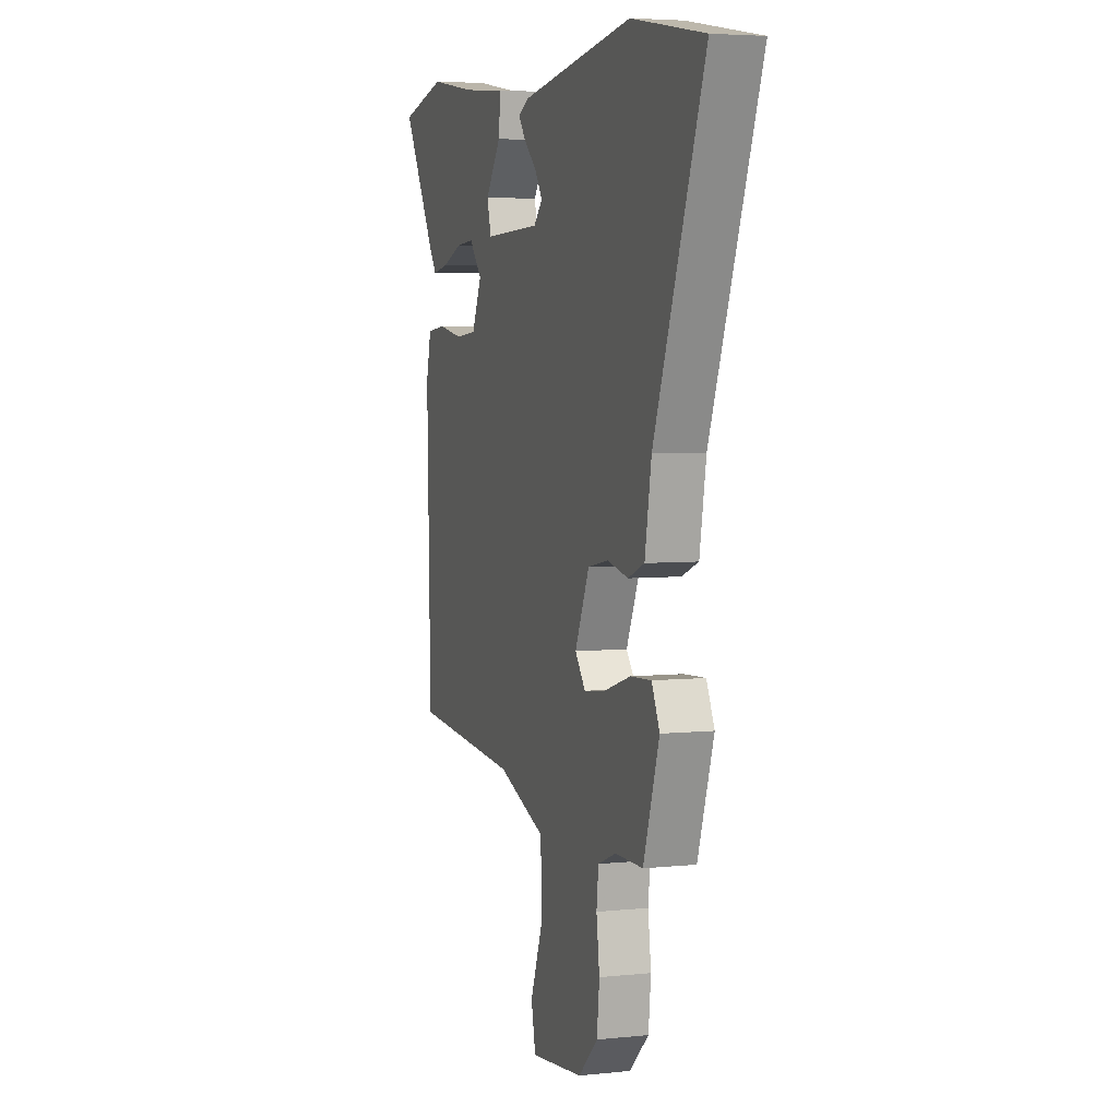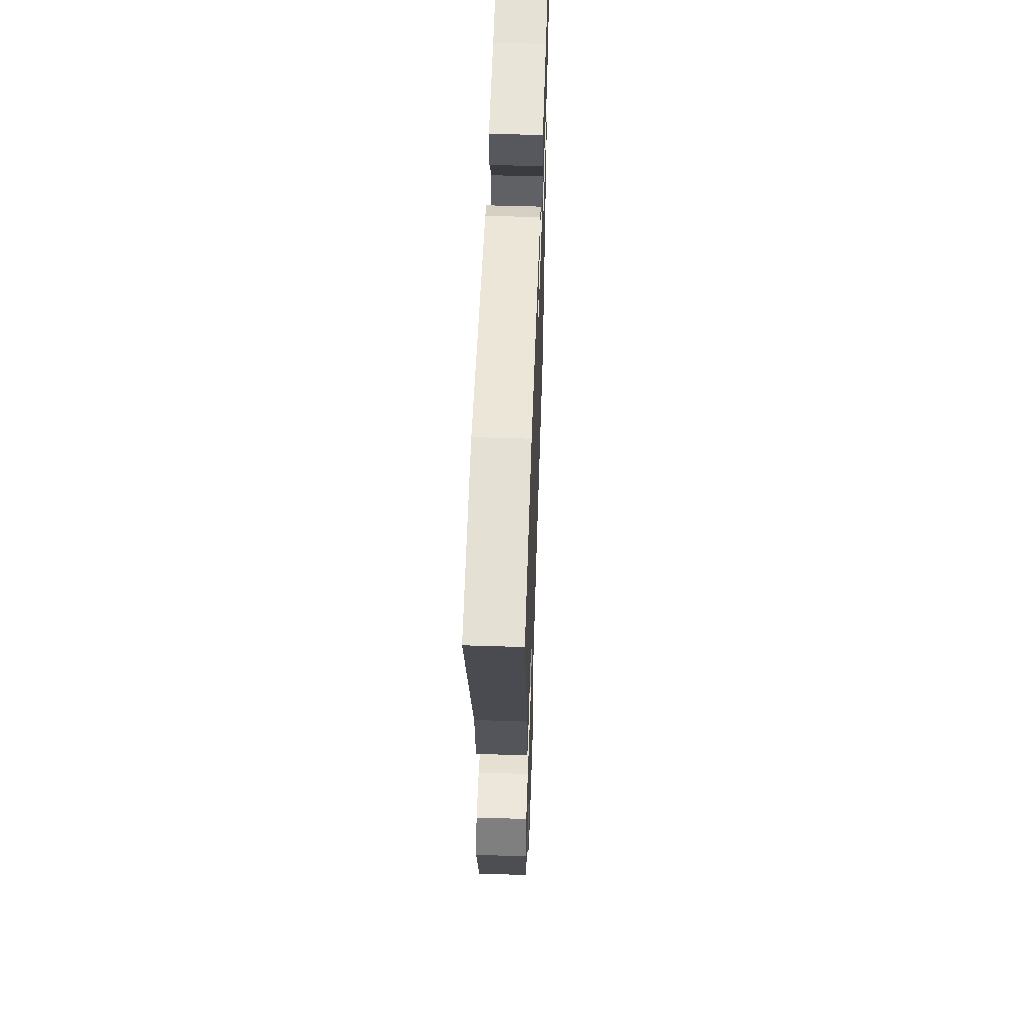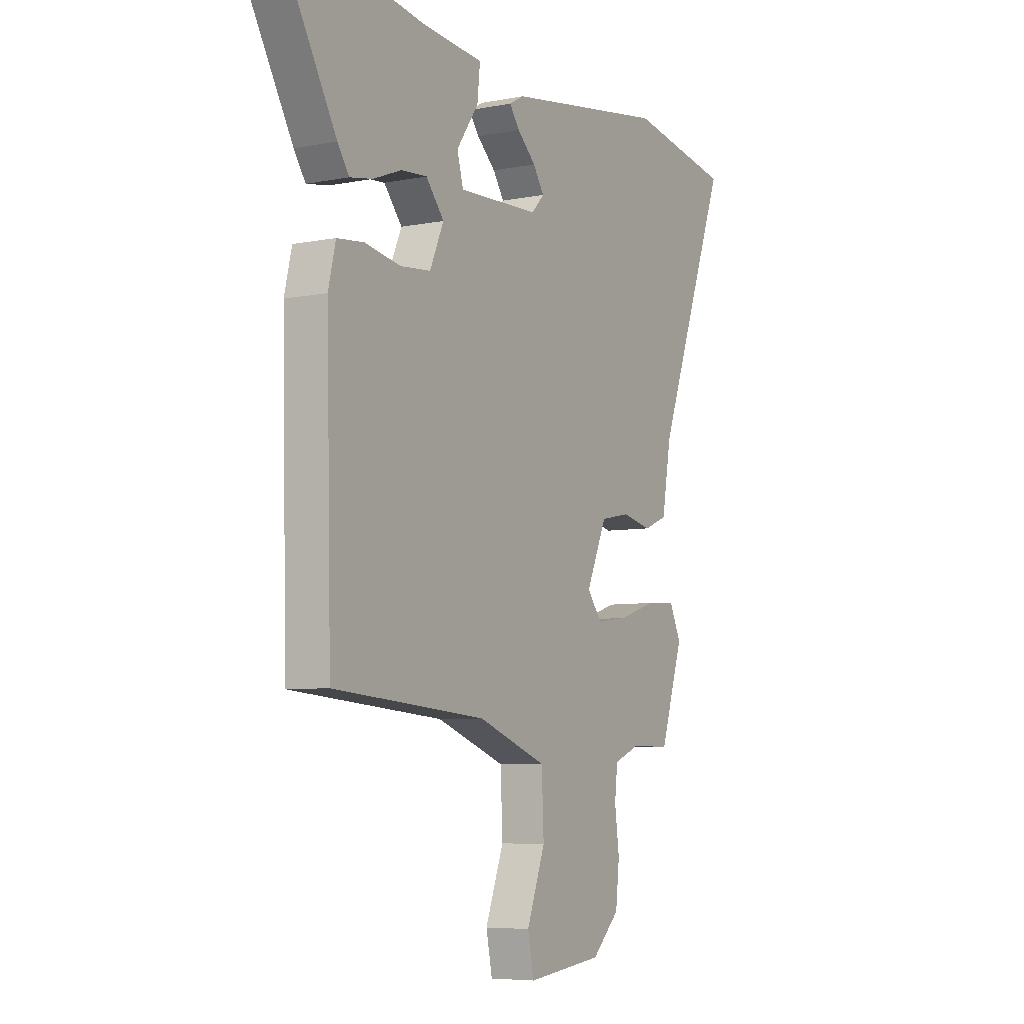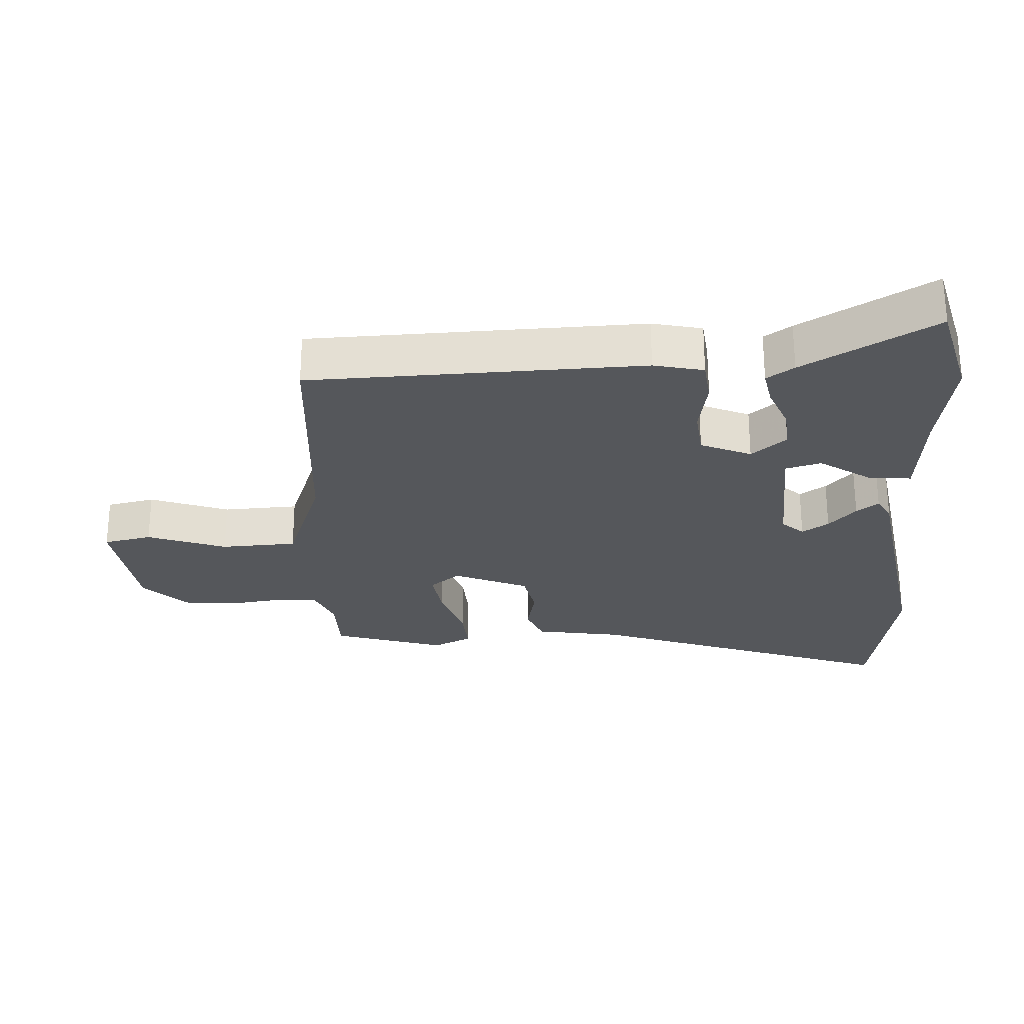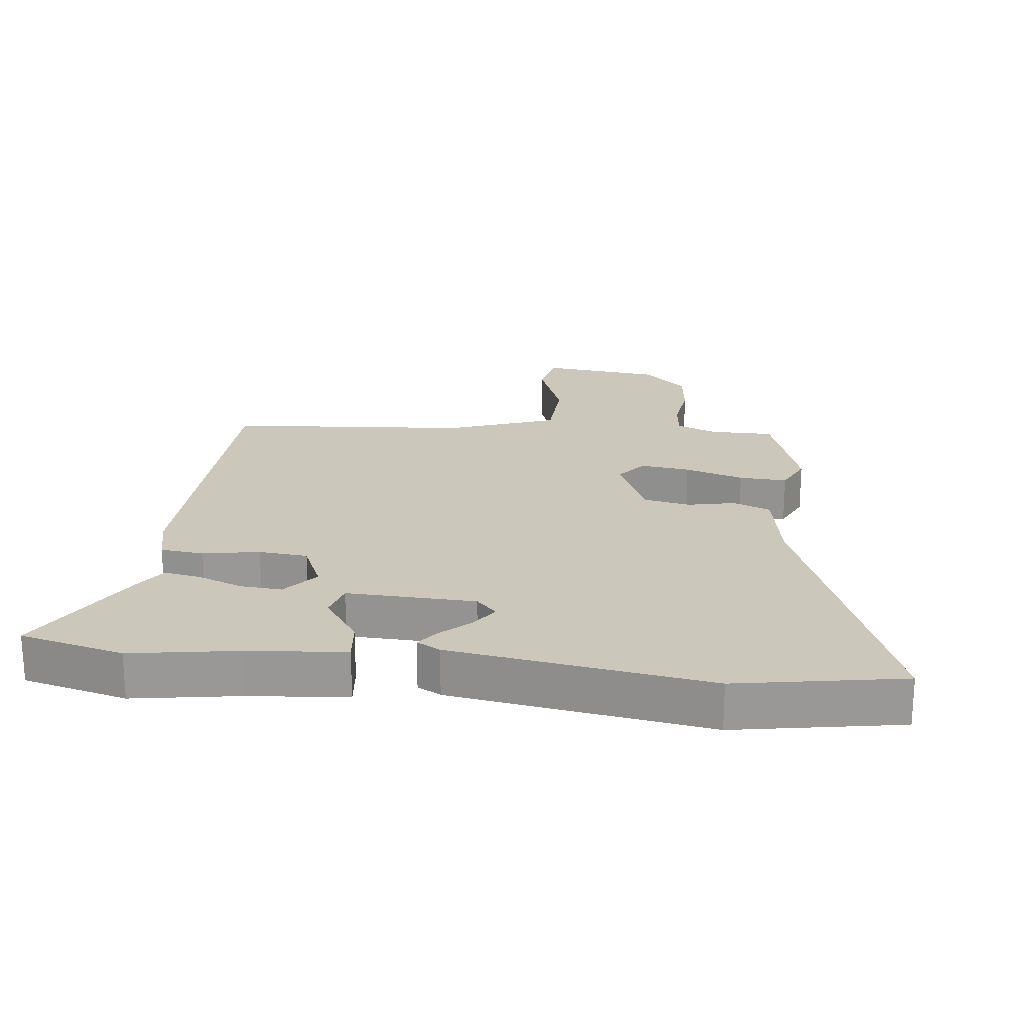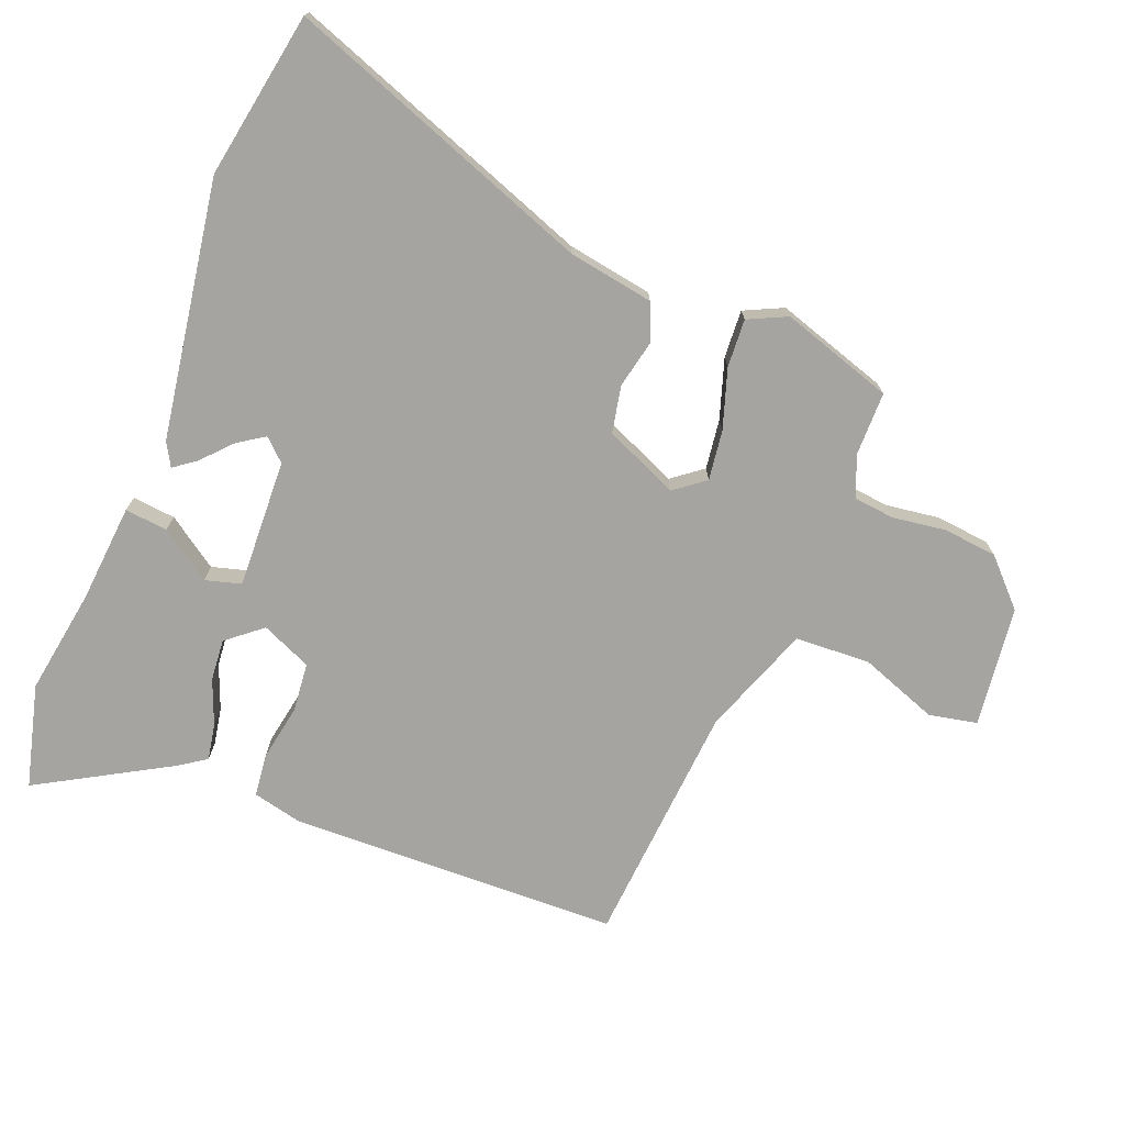
<metadata>
{"format":"obj","ext":"obj","renderer":"f3d","projection":"perspective","resolution":1024,"background":"white","views":[{"elev":4.7,"azim":71.4,"up":"+Z"},{"elev":55.1,"azim":91.9,"up":"+Z"},{"elev":-6.2,"azim":-59.5,"up":"+Z"},{"elev":-26.4,"azim":-86.5,"up":"+Y"},{"elev":21.6,"azim":6.7,"up":"+Y"},{"elev":-73.4,"azim":68.7,"up":"+Y"}]}
</metadata>
<code>
v -0.584 0.07 0.479
v -0.425 0.07 0.519
v -0.263 0.07 0.492
v -0.111 0.07 0.478
v -0.118 0.07 0.412
v -0.172 0.07 0.334
v -0.157 0.07 0.279
v 0.041 0.07 0.286
v 0.072 0.07 0.319
v 0.045 0.07 0.36
v 0 0.07 0.402
v -0.025 0.07 0.436
v 0.011 0.07 0.456
v 0.408 0.07 0.517
v 0.663 0.07 0.471
v 0.487 0.07 0
v 0.464 0.07 -0.132
v 0.406 0.07 -0.155
v 0.333 0.07 -0.139
v 0.261 0.07 -0.153
v 0.211 0.07 -0.266
v 0.247 0.07 -0.313
v 0.324 0.07 -0.303
v 0.415 0.07 -0.274
v 0.489 0.07 -0.27
v 0.517 0.07 -0.33
v 0.461 0.07 -0.502
v 0.363 0.07 -0.502
v 0.3 0.07 -0.527
v 0.293 0.07 -0.59
v 0.304 0.07 -0.672
v 0.295 0.07 -0.755
v 0.227 0.07 -0.82
v 0.041 0.07 -0.841
v 0.026 0.07 -0.767
v 0.071 0.07 -0.647
v 0.066 0.07 -0.531
v -0.103 0.07 -0.468
v -0.477 0.07 -0.437
v -0.489 0.07 0.072
v -0.471 0.07 0.148
v -0.405 0.07 0.155
v -0.318 0.07 0.139
v -0.243 0.07 0.146
v -0.209 0.07 0.223
v -0.253 0.07 0.277
v -0.317 0.07 0.272
v -0.386 0.07 0.245
v -0.442 0.07 0.235
v -0.47 0.07 0.277
v -0.584 0 0.479
v -0.425 0 0.519
v -0.263 0 0.492
v -0.111 0 0.478
v -0.118 0 0.412
v -0.172 0 0.334
v -0.157 0 0.279
v 0.041 0 0.286
v 0.072 0 0.319
v 0.045 0 0.36
v 0 0 0.402
v -0.025 0 0.436
v 0.011 0 0.456
v 0.408 0 0.517
v 0.663 0 0.471
v 0.487 0 0
v 0.464 0 -0.132
v 0.406 0 -0.155
v 0.333 0 -0.139
v 0.261 0 -0.153
v 0.211 0 -0.266
v 0.247 0 -0.313
v 0.324 0 -0.303
v 0.415 0 -0.274
v 0.489 0 -0.27
v 0.517 0 -0.33
v 0.461 0 -0.502
v 0.363 0 -0.502
v 0.3 0 -0.527
v 0.293 0 -0.59
v 0.304 0 -0.672
v 0.295 0 -0.755
v 0.227 0 -0.82
v 0.041 0 -0.841
v 0.026 0 -0.767
v 0.071 0 -0.647
v 0.066 0 -0.531
v -0.103 0 -0.468
v -0.477 0 -0.437
v -0.489 0 0.072
v -0.471 0 0.148
v -0.405 0 0.155
v -0.318 0 0.139
v -0.243 0 0.146
v -0.209 0 0.223
v -0.253 0 0.277
v -0.317 0 0.272
v -0.386 0 0.245
v -0.442 0 0.235
v -0.47 0 0.277
f 47 48 49 50
f 46 47 50 1
f 40 41 42 43
f 38 39 40 43
f 37 38 43 44
f 33 34 35 36
f 33 36 37
f 30 31 32 33
f 29 30 33 37
f 28 29 37 44
f 23 24 25 26
f 22 23 26 27
f 16 17 18 19
f 16 19 20
f 15 16 20
f 14 15 20
f 10 11 12 13
f 9 10 13 14
f 8 9 14 20
f 3 4 5 6
f 3 6 7
f 46 1 2 3
f 45 46 3 7
f 22 27 28
f 21 22 28 44
f 20 21 44 45
f 7 8 20 45
f 100 99 98 97
f 51 100 97 96
f 93 92 91 90
f 93 90 89 88
f 94 93 88 87
f 86 85 84 83
f 87 86 83
f 83 82 81 80
f 87 83 80 79
f 94 87 79 78
f 76 75 74 73
f 77 76 73 72
f 69 68 67 66
f 70 69 66
f 70 66 65
f 70 65 64
f 63 62 61 60
f 64 63 60 59
f 70 64 59 58
f 56 55 54 53
f 57 56 53
f 53 52 51 96
f 57 53 96 95
f 78 77 72
f 94 78 72 71
f 95 94 71 70
f 95 70 58 57
f 1 51 52 2
f 2 52 53 3
f 3 53 54 4
f 4 54 55 5
f 5 55 56 6
f 6 56 57 7
f 7 57 58 8
f 8 58 59 9
f 9 59 60 10
f 10 60 61 11
f 11 61 62 12
f 12 62 63 13
f 13 63 64 14
f 14 64 65 15
f 15 65 66 16
f 16 66 67 17
f 17 67 68 18
f 18 68 69 19
f 19 69 70 20
f 20 70 71 21
f 21 71 72 22
f 22 72 73 23
f 23 73 74 24
f 24 74 75 25
f 25 75 76 26
f 26 76 77 27
f 27 77 78 28
f 28 78 79 29
f 29 79 80 30
f 30 80 81 31
f 31 81 82 32
f 32 82 83 33
f 33 83 84 34
f 34 84 85 35
f 35 85 86 36
f 36 86 87 37
f 37 87 88 38
f 38 88 89 39
f 39 89 90 40
f 40 90 91 41
f 41 91 92 42
f 42 92 93 43
f 43 93 94 44
f 44 94 95 45
f 45 95 96 46
f 46 96 97 47
f 47 97 98 48
f 48 98 99 49
f 49 99 100 50
f 50 100 51 1

</code>
